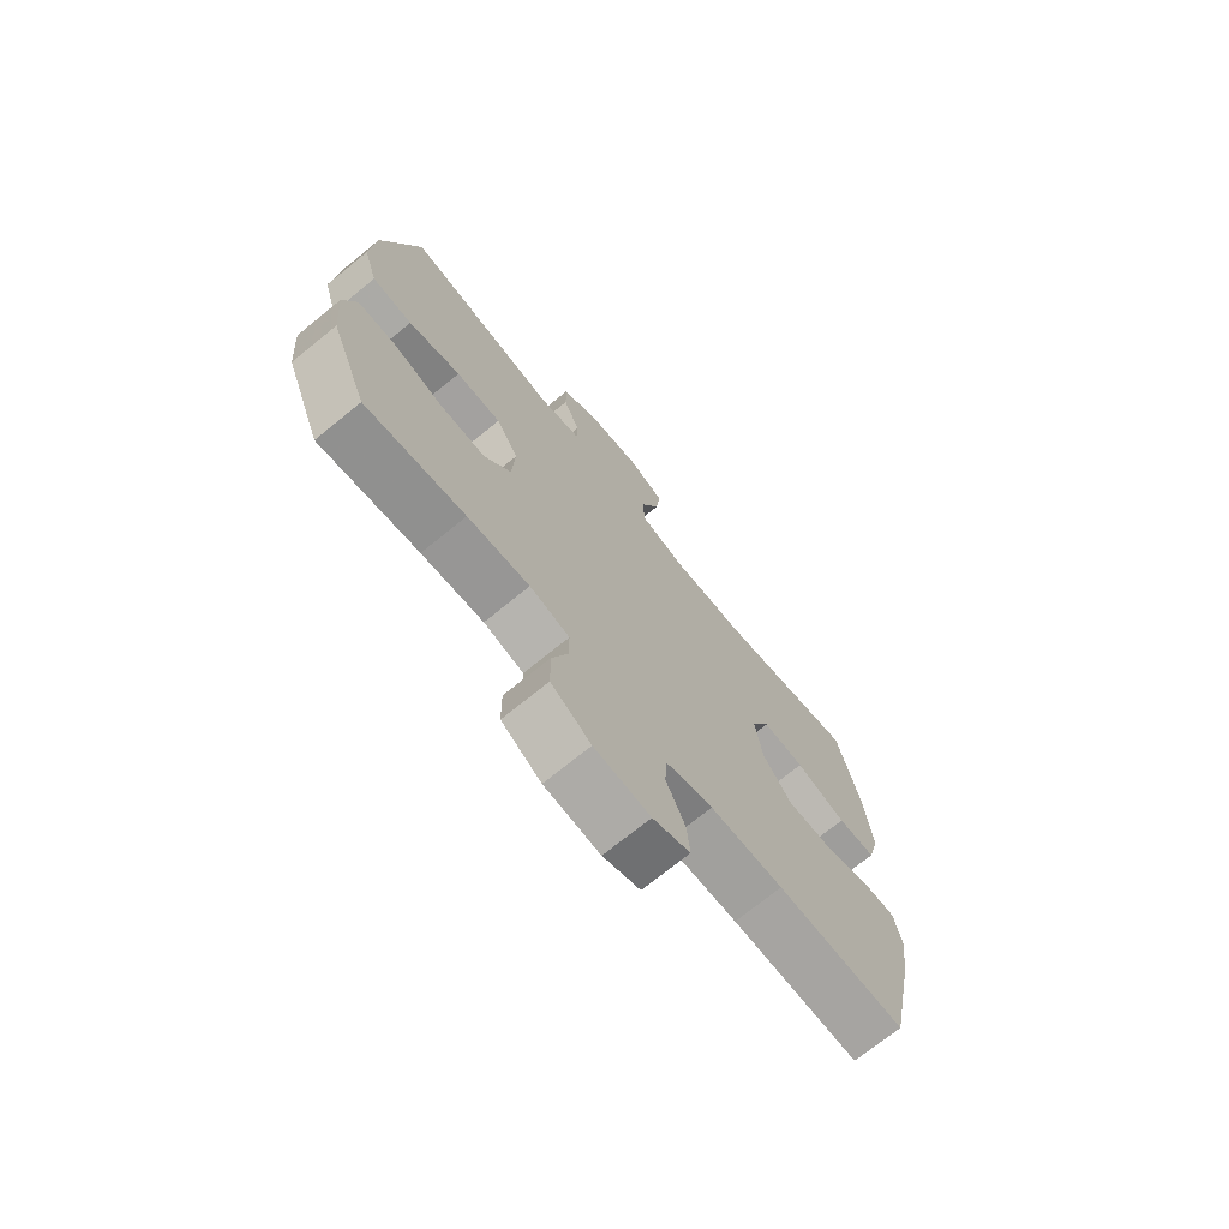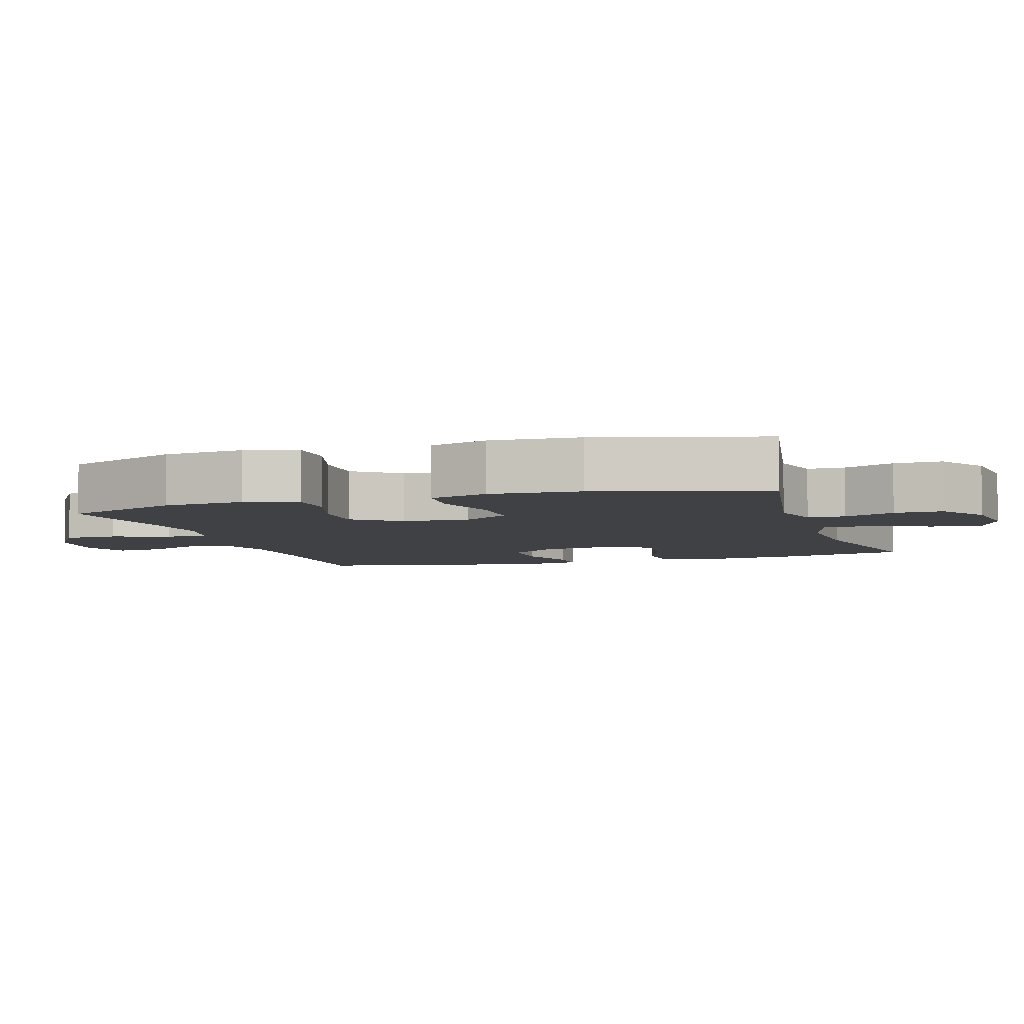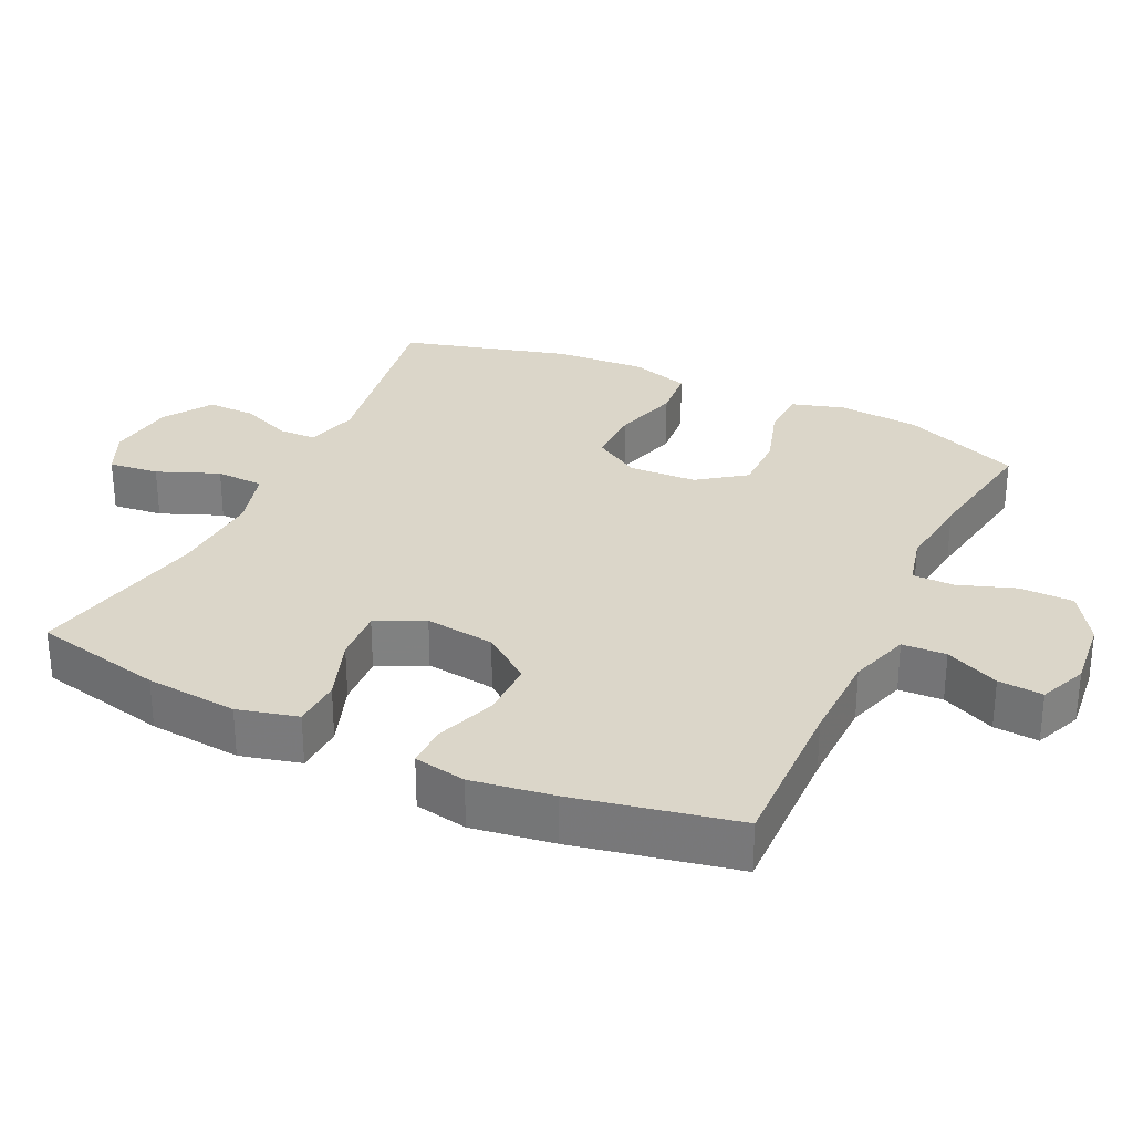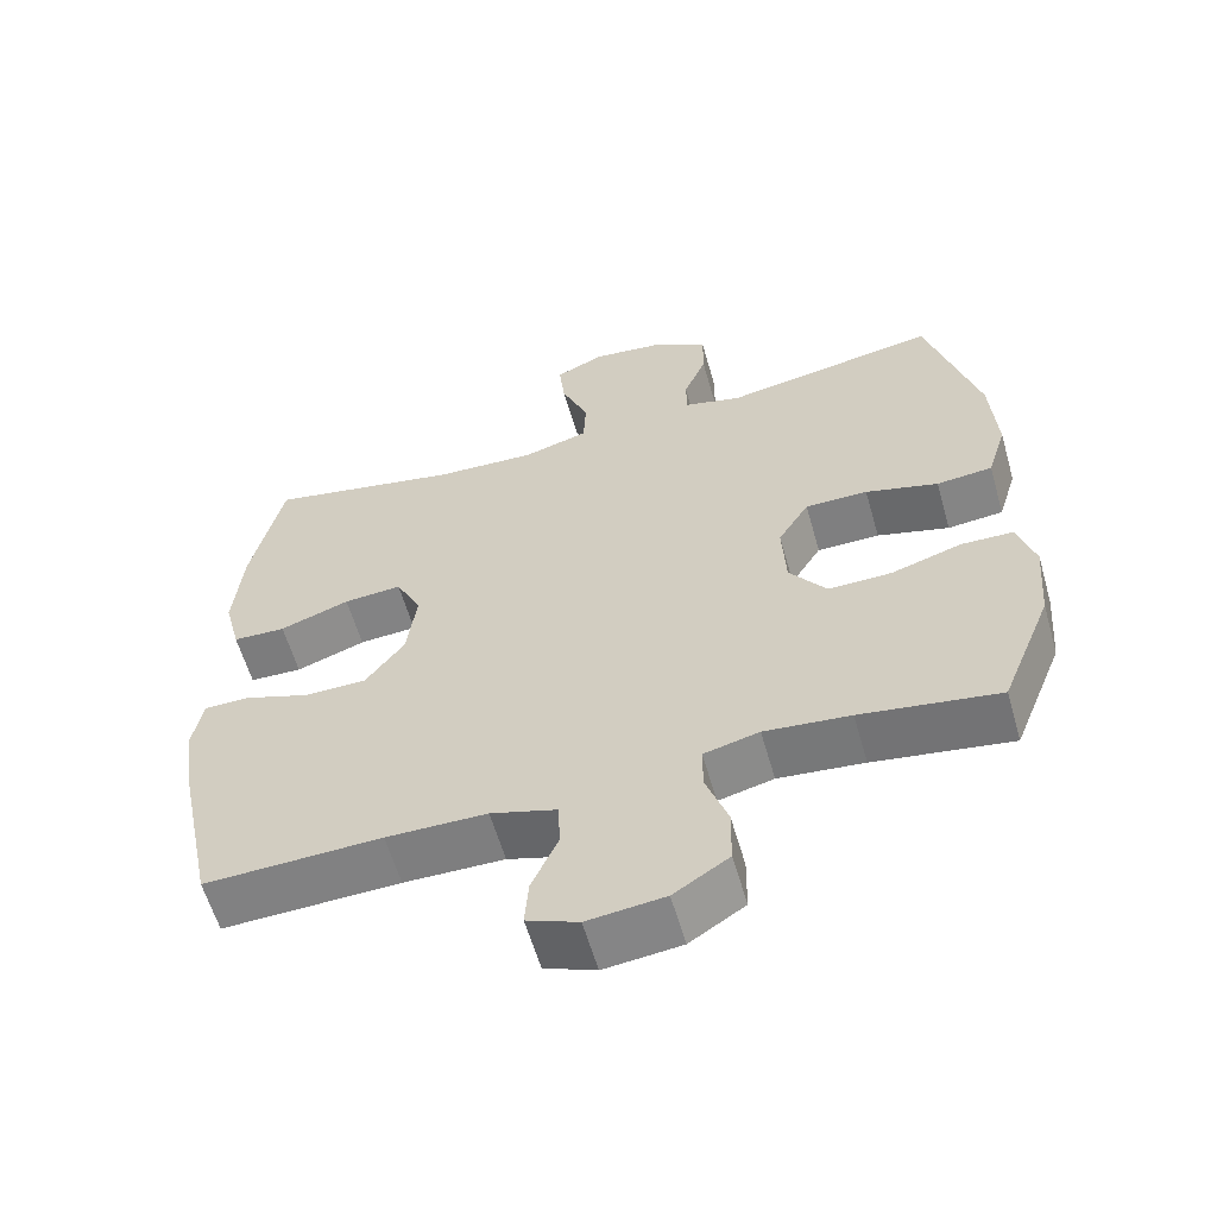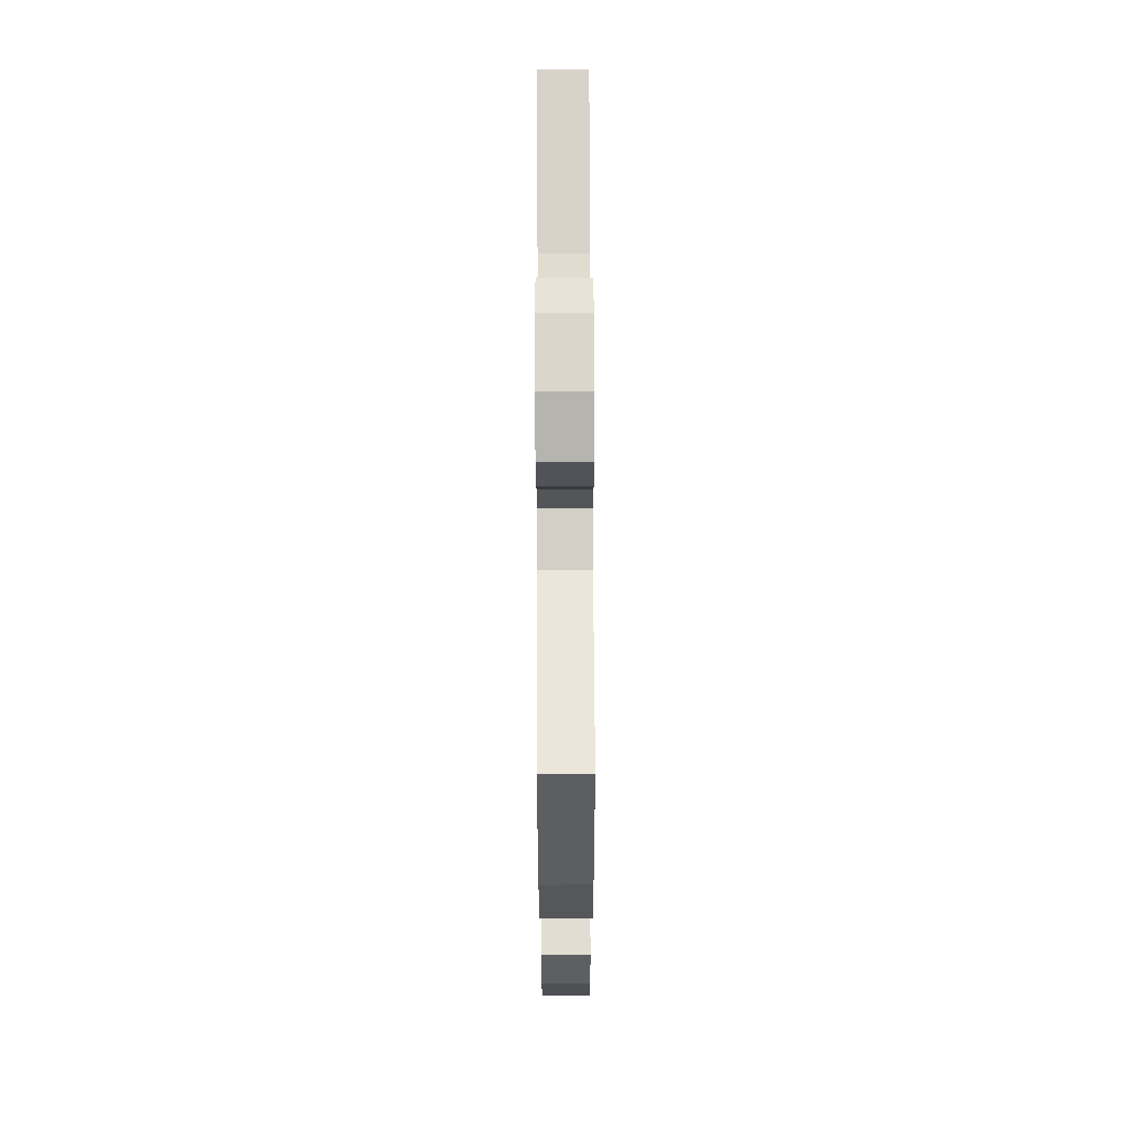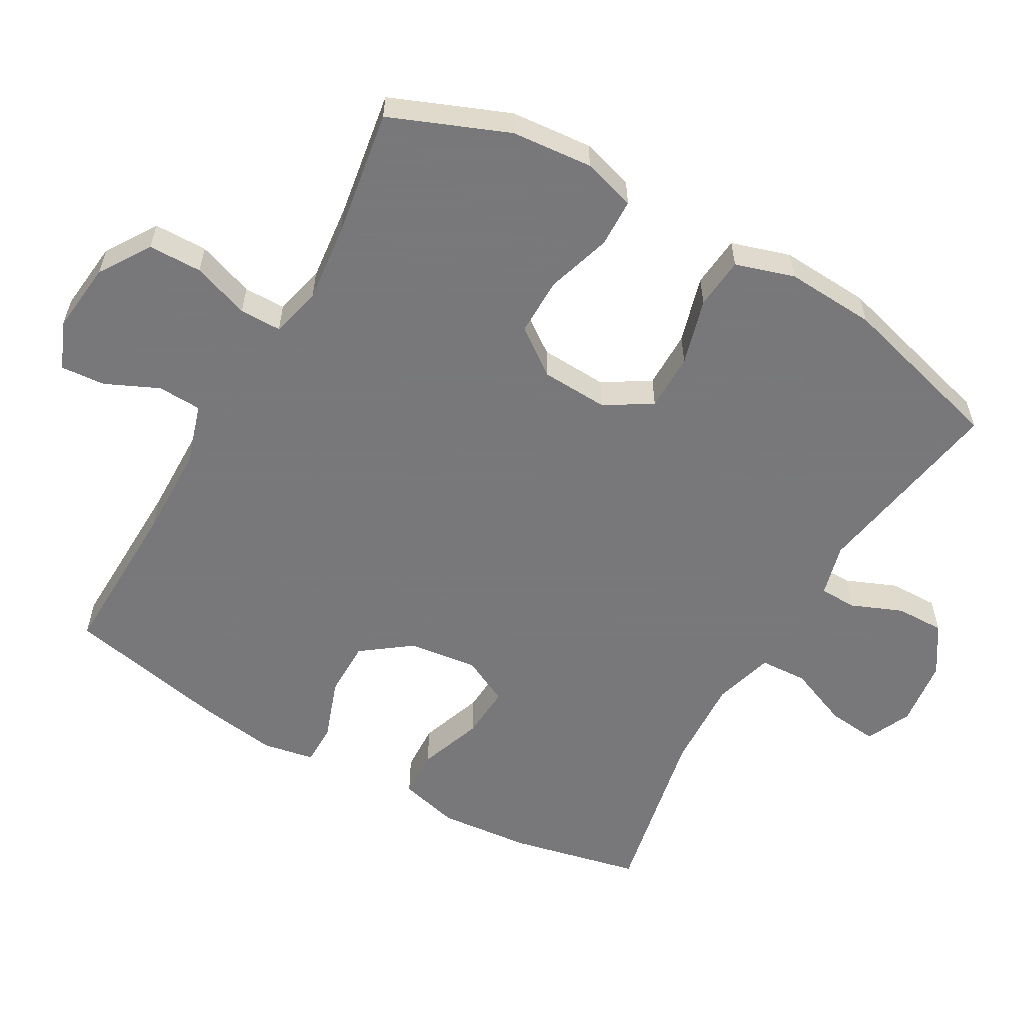
<metadata>
{"format":"obj","ext":"obj","renderer":"f3d","projection":"perspective","resolution":1024,"background":"white","views":[{"elev":-72.3,"azim":-50.9,"up":"+Z"},{"elev":-5.7,"azim":-72.5,"up":"+Y"},{"elev":29.8,"azim":115.5,"up":"+Y"},{"elev":-59.8,"azim":-164.0,"up":"+Z"},{"elev":66.6,"azim":-90.2,"up":"+Z"},{"elev":-57.6,"azim":-119.6,"up":"+Y"}]}
</metadata>
<code>
v -0.5 0.07 -0.5
v -0.568 0.07 -0.331
v -0.578 0.07 -0.214
v -0.555 0.07 -0.138
v -0.486 0.07 -0.136
v -0.393 0.07 -0.165
v -0.309 0.07 -0.166
v -0.26 0.07 -0.099
v -0.255 0.07 -0.002
v -0.296 0.07 0.065
v -0.379 0.07 0.065
v -0.475 0.07 0.038
v -0.549 0.07 0.045
v -0.575 0.07 0.13
v -0.567 0.07 0.259
v -0.5 0.07 0.5
v -0.215 0.07 0.451
v -0.139 0.07 0.471
v -0.138 0.07 0.525
v -0.168 0.07 0.598
v -0.169 0.07 0.668
v -0.099 0.07 0.713
v -0.001 0.07 0.725
v 0.064 0.07 0.695
v 0.056 0.07 0.623
v 0.02 0.07 0.535
v 0.023 0.07 0.466
v 0.11 0.07 0.441
v 0.244 0.07 0.448
v 0.5 0.07 0.5
v 0.541 0.07 0.313
v 0.553 0.07 0.181
v 0.531 0.07 0.095
v 0.461 0.07 0.092
v 0.369 0.07 0.125
v 0.292 0.07 0.13
v 0.258 0.07 0.062
v 0.271 0.07 -0.038
v 0.323 0.07 -0.108
v 0.405 0.07 -0.108
v 0.492 0.07 -0.077
v 0.552 0.07 -0.077
v 0.566 0.07 -0.152
v 0.548 0.07 -0.269
v 0.5 0.07 -0.5
v 0.266 0.07 -0.493
v 0.133 0.07 -0.495
v 0.046 0.07 -0.522
v 0.043 0.07 -0.585
v 0.078 0.07 -0.662
v 0.083 0.07 -0.726
v 0.015 0.07 -0.754
v -0.087 0.07 -0.743
v -0.16 0.07 -0.696
v -0.161 0.07 -0.619
v -0.132 0.07 -0.537
v -0.132 0.07 -0.477
v -0.205 0.07 -0.459
v -0.318 0.07 -0.471
v -0.5 0 -0.5
v -0.568 0 -0.331
v -0.578 0 -0.214
v -0.555 0 -0.138
v -0.486 0 -0.136
v -0.393 0 -0.165
v -0.309 0 -0.166
v -0.26 0 -0.099
v -0.255 0 -0.002
v -0.296 0 0.065
v -0.379 0 0.065
v -0.475 0 0.038
v -0.549 0 0.045
v -0.575 0 0.13
v -0.567 0 0.259
v -0.5 0 0.5
v -0.215 0 0.451
v -0.139 0 0.471
v -0.138 0 0.525
v -0.168 0 0.598
v -0.169 0 0.668
v -0.099 0 0.713
v -0.001 0 0.725
v 0.064 0 0.695
v 0.056 0 0.623
v 0.02 0 0.535
v 0.023 0 0.466
v 0.11 0 0.441
v 0.244 0 0.448
v 0.5 0 0.5
v 0.541 0 0.313
v 0.553 0 0.181
v 0.531 0 0.095
v 0.461 0 0.092
v 0.369 0 0.125
v 0.292 0 0.13
v 0.258 0 0.062
v 0.271 0 -0.038
v 0.323 0 -0.108
v 0.405 0 -0.108
v 0.492 0 -0.077
v 0.552 0 -0.077
v 0.566 0 -0.152
v 0.548 0 -0.269
v 0.5 0 -0.5
v 0.266 0 -0.493
v 0.133 0 -0.495
v 0.046 0 -0.522
v 0.043 0 -0.585
v 0.078 0 -0.662
v 0.083 0 -0.726
v 0.015 0 -0.754
v -0.087 0 -0.743
v -0.16 0 -0.696
v -0.161 0 -0.619
v -0.132 0 -0.537
v -0.132 0 -0.477
v -0.205 0 -0.459
v -0.318 0 -0.471
f 54 55 56
f 53 54 56
f 52 53 56
f 51 52 56
f 50 51 56
f 49 50 56
f 48 49 56 57
f 47 48 57
f 46 47 57 58
f 45 46 58
f 44 45 58
f 43 44 58
f 42 43 58
f 41 42 58
f 40 41 58
f 33 34 35
f 32 33 35
f 31 32 35
f 30 31 35
f 29 30 35
f 28 29 35 36
f 27 28 36 37
f 24 25 26
f 23 24 26
f 22 23 26
f 21 22 26
f 20 21 26
f 19 20 26
f 18 19 26 27
f 27 37 38
f 18 27 38
f 17 18 38
f 15 16 17
f 14 15 17
f 13 14 17
f 12 13 17
f 11 12 17
f 4 5 6
f 3 4 6
f 2 3 6
f 1 2 6
f 59 1 6
f 59 6 7
f 58 59 7
f 40 58 7
f 39 40 7
f 38 39 7 8
f 17 38 8 9
f 10 11 17
f 9 10 17
f 115 114 113
f 115 113 112
f 115 112 111
f 115 111 110
f 115 110 109
f 115 109 108
f 116 115 108 107
f 116 107 106
f 117 116 106 105
f 117 105 104
f 117 104 103
f 117 103 102
f 117 102 101
f 117 101 100
f 117 100 99
f 94 93 92
f 94 92 91
f 94 91 90
f 94 90 89
f 94 89 88
f 95 94 88 87
f 96 95 87 86
f 85 84 83
f 85 83 82
f 85 82 81
f 85 81 80
f 85 80 79
f 85 79 78
f 86 85 78 77
f 97 96 86
f 97 86 77
f 97 77 76
f 76 75 74
f 76 74 73
f 76 73 72
f 76 72 71
f 76 71 70
f 65 64 63
f 65 63 62
f 65 62 61
f 65 61 60
f 65 60 118
f 66 65 118
f 66 118 117
f 66 117 99
f 66 99 98
f 67 66 98 97
f 68 67 97 76
f 76 70 69
f 76 69 68
f 1 60 61 2
f 2 61 62 3
f 3 62 63 4
f 4 63 64 5
f 5 64 65 6
f 6 65 66 7
f 7 66 67 8
f 8 67 68 9
f 9 68 69 10
f 10 69 70 11
f 11 70 71 12
f 12 71 72 13
f 13 72 73 14
f 14 73 74 15
f 15 74 75 16
f 16 75 76 17
f 17 76 77 18
f 18 77 78 19
f 19 78 79 20
f 20 79 80 21
f 21 80 81 22
f 22 81 82 23
f 23 82 83 24
f 24 83 84 25
f 25 84 85 26
f 26 85 86 27
f 27 86 87 28
f 28 87 88 29
f 29 88 89 30
f 30 89 90 31
f 31 90 91 32
f 32 91 92 33
f 33 92 93 34
f 34 93 94 35
f 35 94 95 36
f 36 95 96 37
f 37 96 97 38
f 38 97 98 39
f 39 98 99 40
f 40 99 100 41
f 41 100 101 42
f 42 101 102 43
f 43 102 103 44
f 44 103 104 45
f 45 104 105 46
f 46 105 106 47
f 47 106 107 48
f 48 107 108 49
f 49 108 109 50
f 50 109 110 51
f 51 110 111 52
f 52 111 112 53
f 53 112 113 54
f 54 113 114 55
f 55 114 115 56
f 56 115 116 57
f 57 116 117 58
f 58 117 118 59
f 59 118 60 1

</code>
